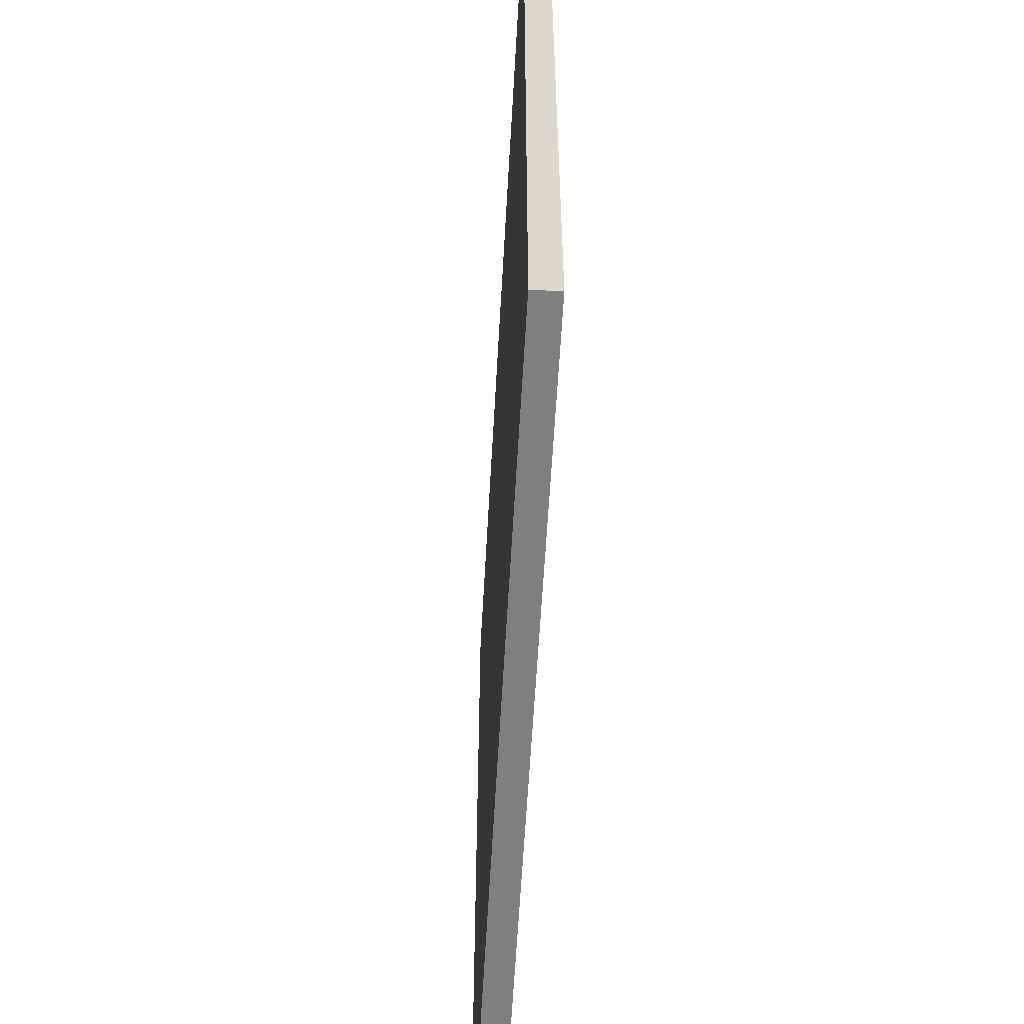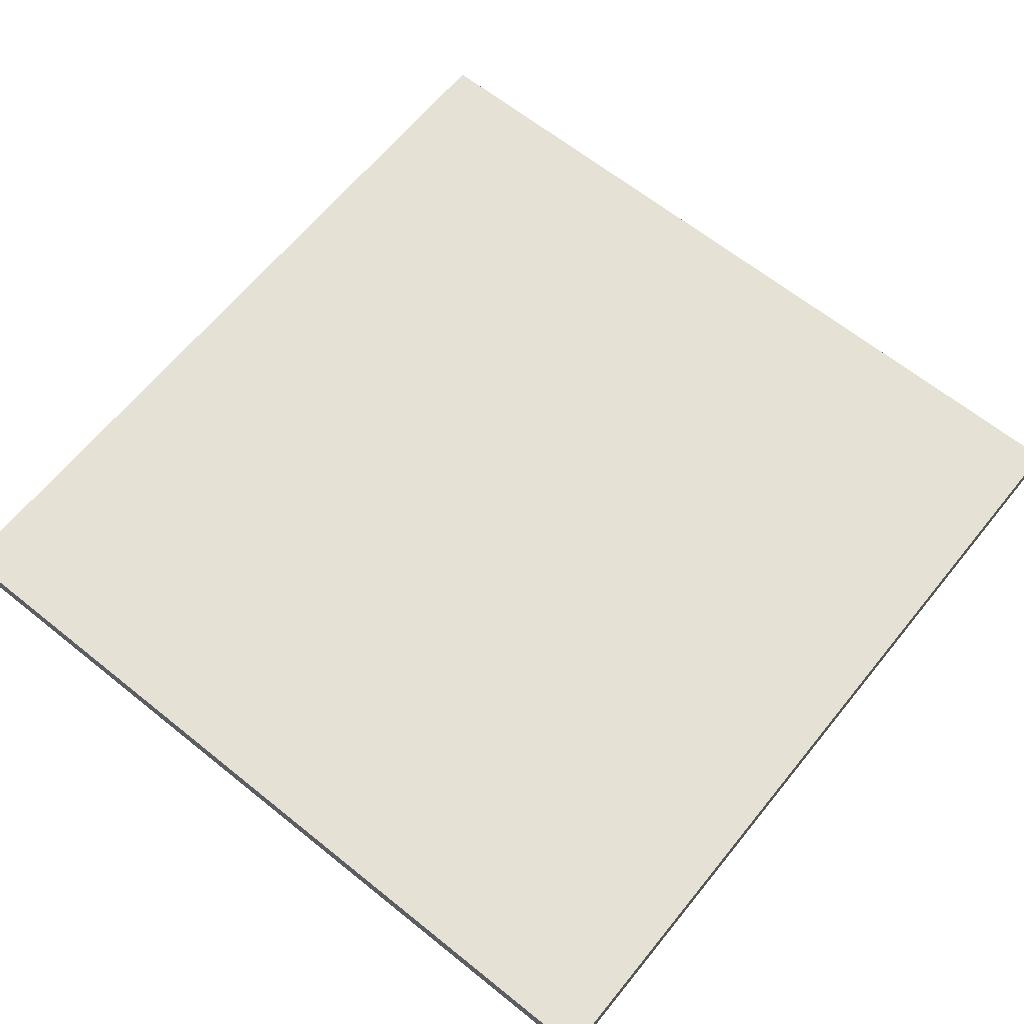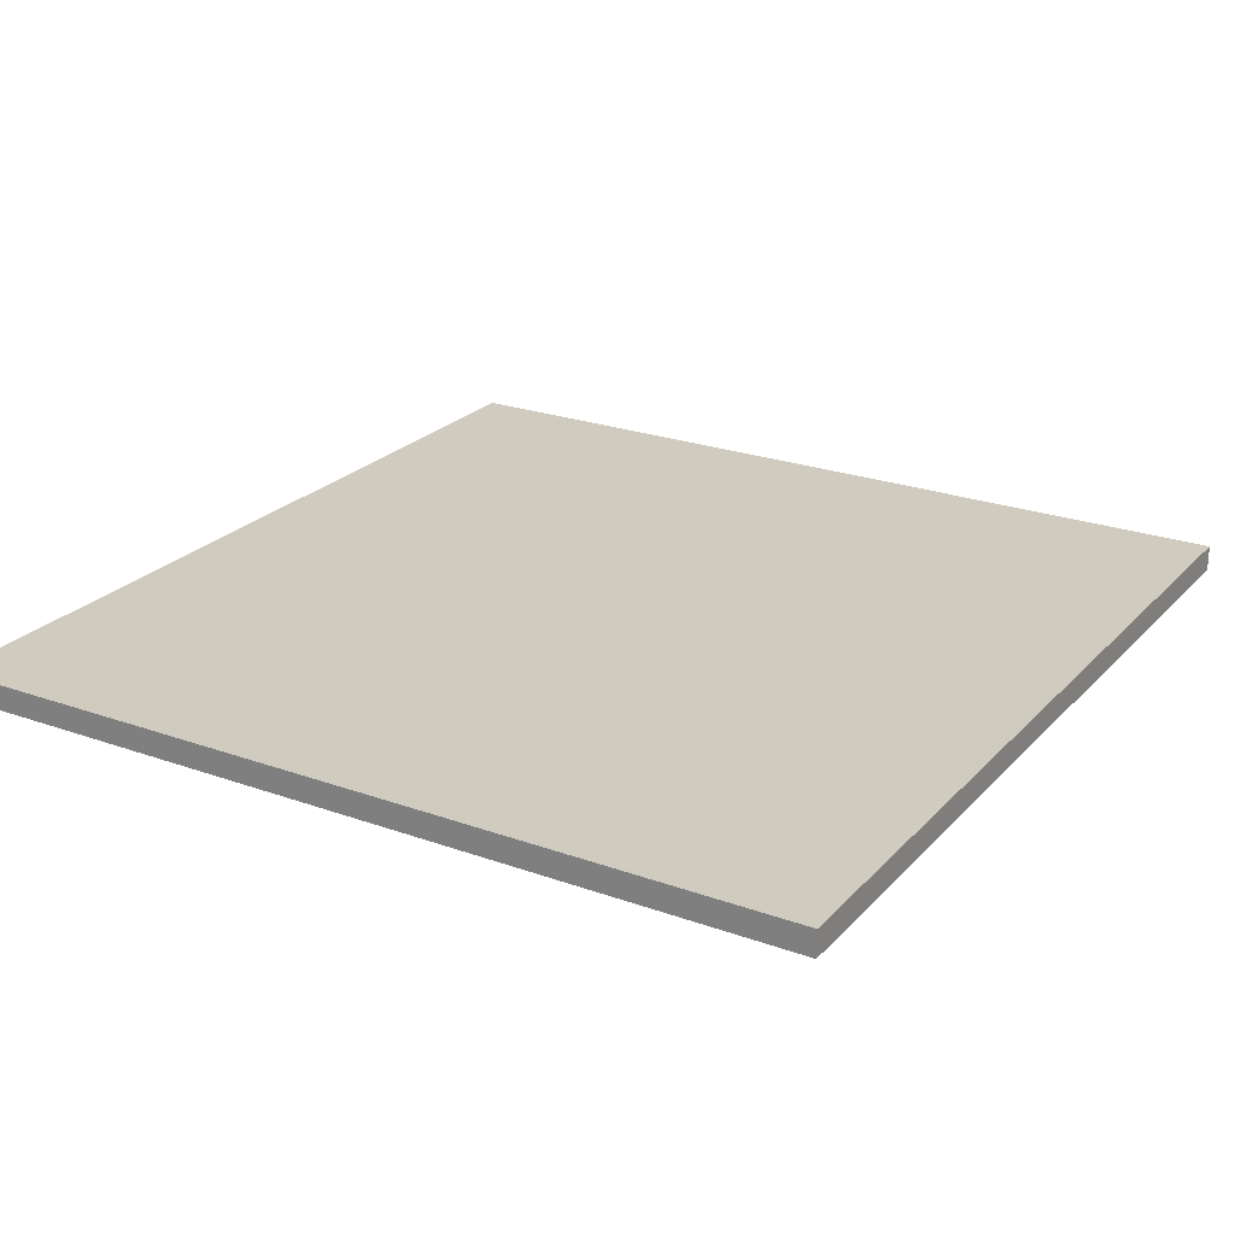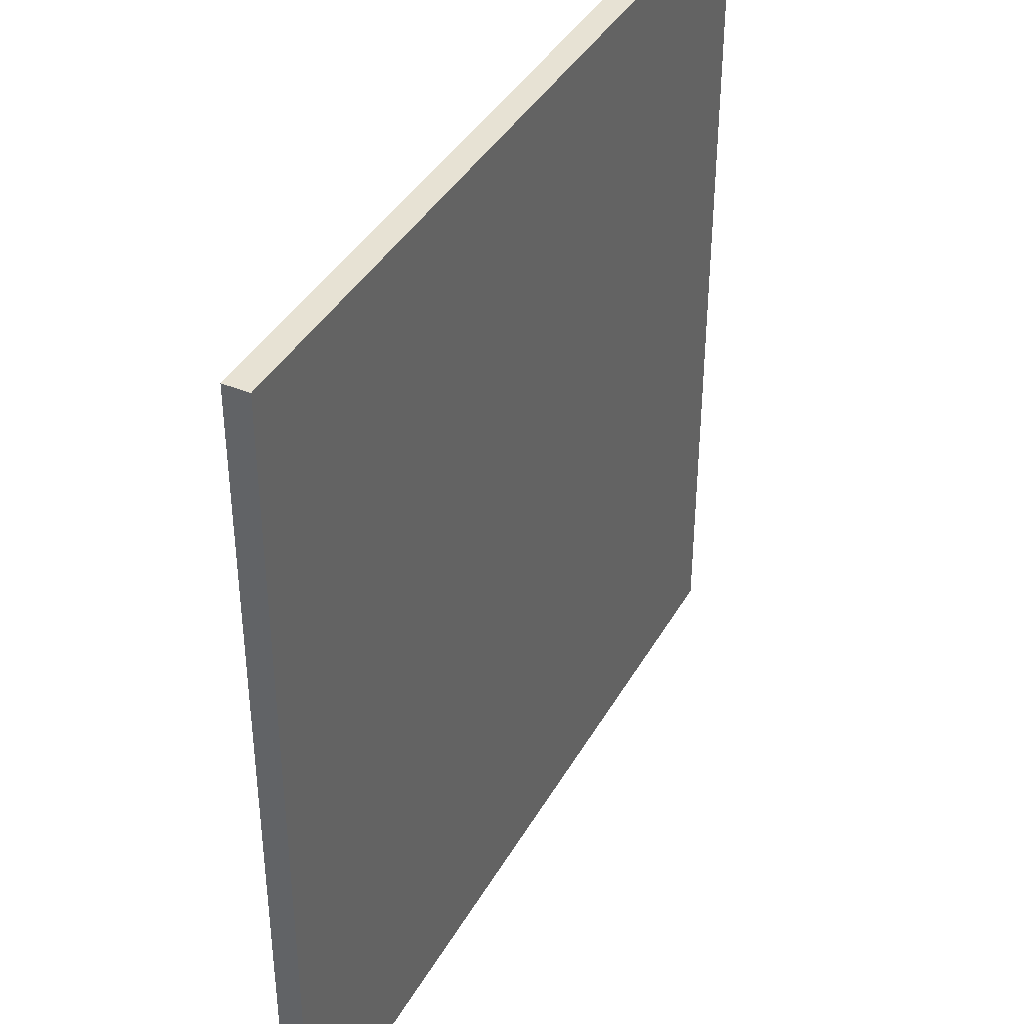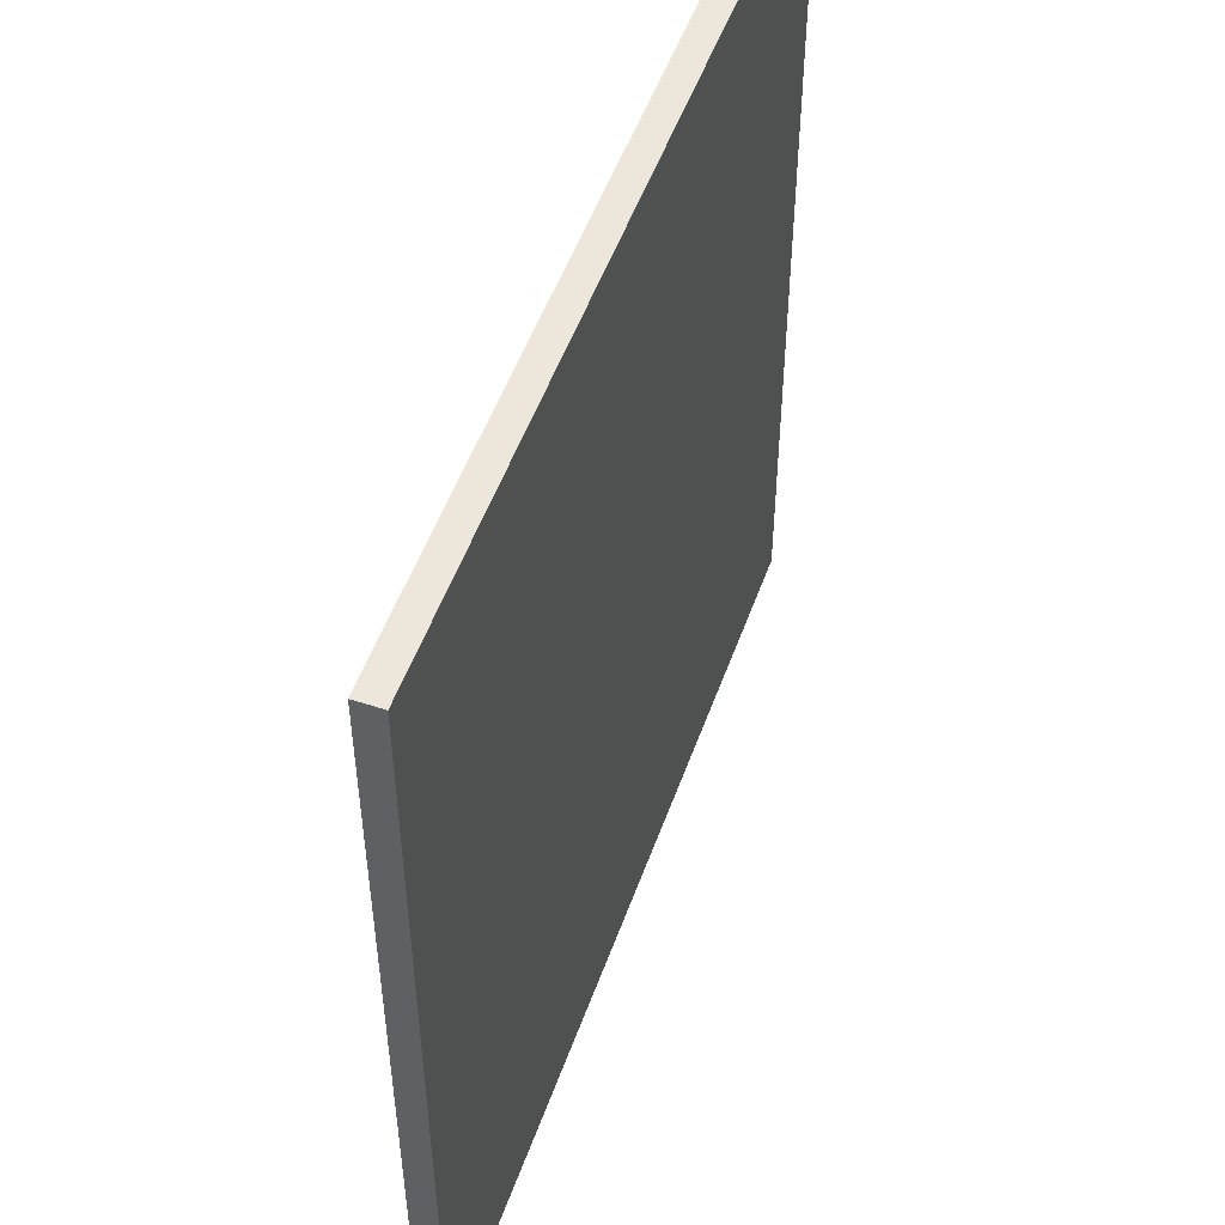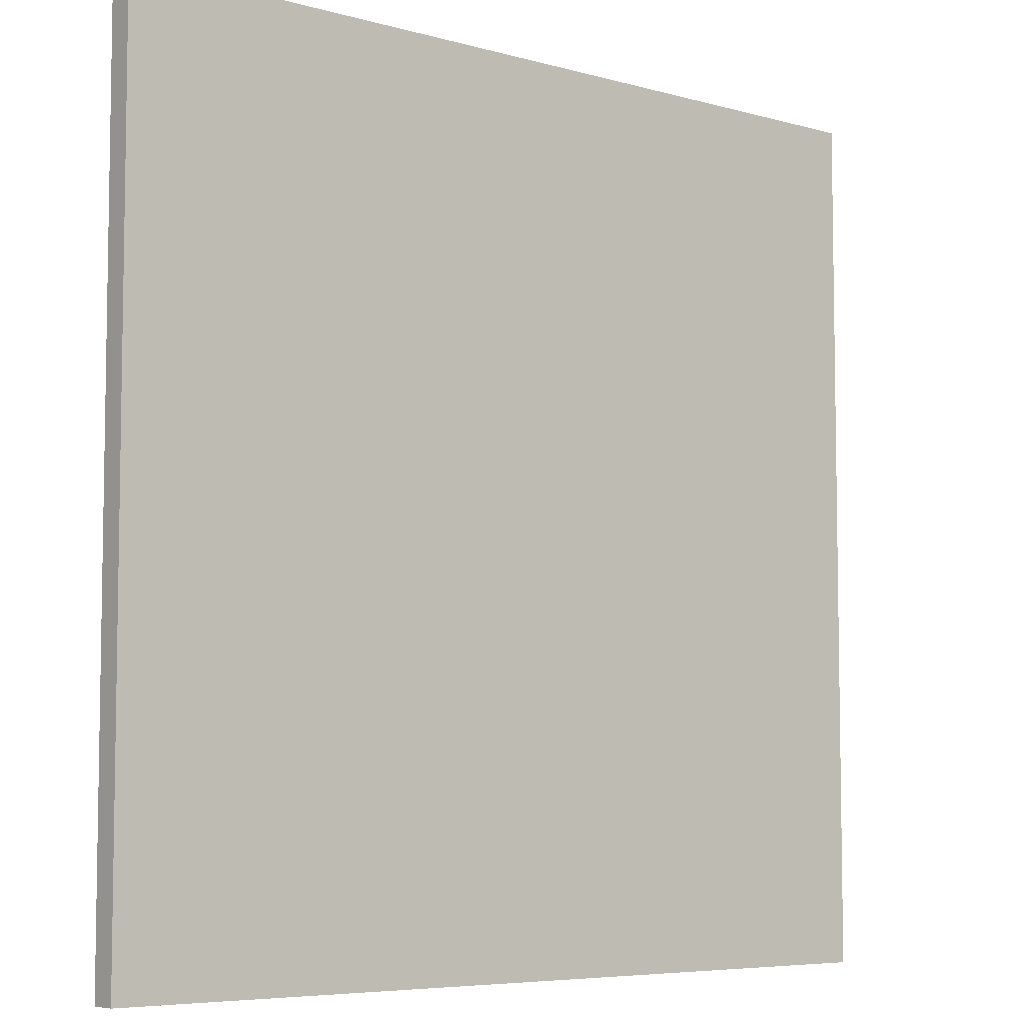
<metadata>
{"format":"obj","ext":"obj","renderer":"f3d","projection":"perspective","resolution":1024,"background":"white","views":[{"elev":-59.9,"azim":86.8,"up":"+Z"},{"elev":64.4,"azim":-141.0,"up":"+Y"},{"elev":23.7,"azim":-148.9,"up":"+Y"},{"elev":39.7,"azim":117.0,"up":"+Z"},{"elev":52.0,"azim":-70.6,"up":"+Z"},{"elev":-6.3,"azim":140.0,"up":"+Z"}]}
</metadata>
<code>
g default
v 6.682 -0.04215 -18.02
v 0.8211 -0.04215 -18.02
v 6.682 0.1304 -18.02
v 0.8211 0.1304 -18.02
v 6.682 0.1304 -12.13
v 0.8211 0.1304 -12.13
v 6.682 -0.04215 -12.13
v 0.8211 -0.04215 -12.13
g Props_48 Props
f 1 2 4 3
f 4 6 5 3
f 5 6 8 7
f 7 8 2 1
f 2 8 6 4
f 7 1 3 5

</code>
